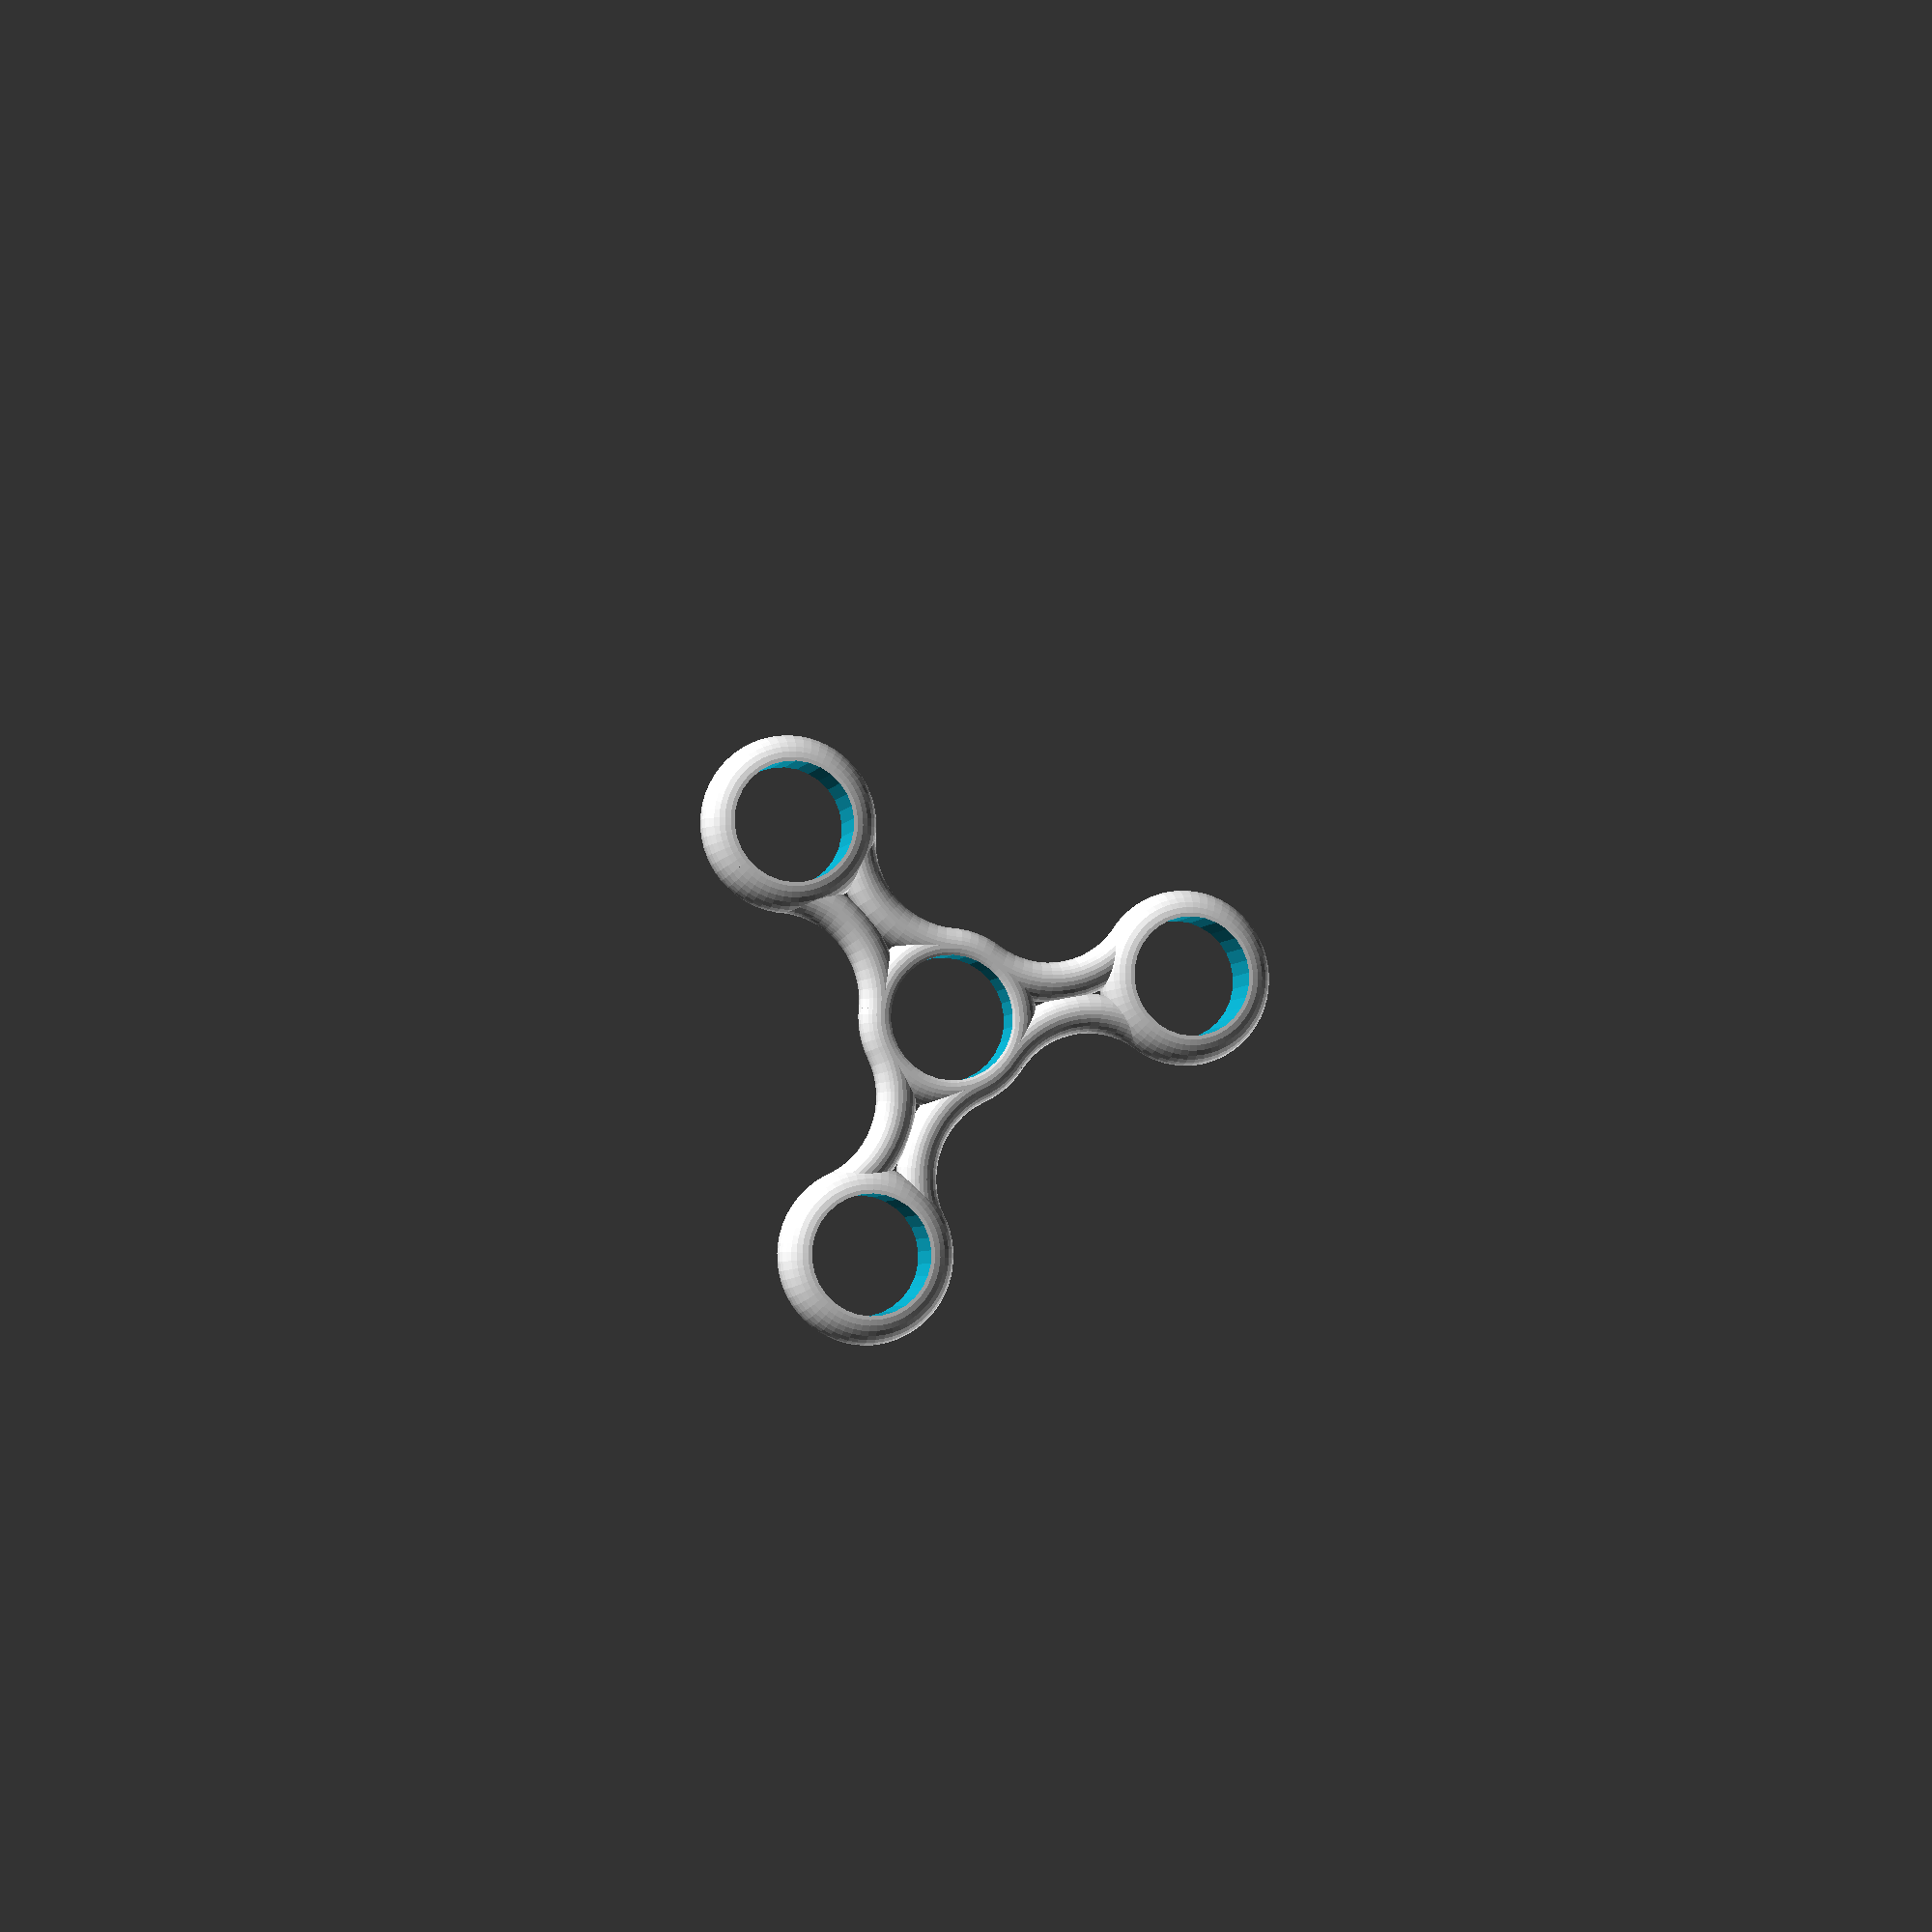
<openscad>
// Fidget Spinner
// by Mike Koss (c) 2016

// Setup and constants
E = 0.1;

// 608 Bearing - weight = 10g;
BEARING_INNER = 8;
BEARING_OUTER = 22;
BEARING_HEIGHT = 7;

// US Nickel - weight = 5g
COIN_OUTER = 21.2;
COIN_HEIGHT = 1.9;
COIN_STACK = 3;
COIN_COVER_HEIGHT = 2;
COIN_WINDOW = COIN_OUTER - 2;

STACK_HEIGHT = 1.9 * COIN_STACK;

ARM_OFFSET = 2 * BEARING_OUTER;

WALL_THICKNESS = 5;

difference() {
  spinner(true);
  spinner(false);
}

module spinner(pos) {
  center(pos);

  for (i = [0:3]) {
    rotate(v=[0, 0, 1], a=120*i) {
      arm(pos);
    }
  }
}

module center(pos) {
  enclosure(pos, BEARING_HEIGHT, BEARING_OUTER / 2 + WALL_THICKNESS, BEARING_OUTER / 2);
}

module end(pos) {
  enclosure(pos,
            2 * COIN_COVER_HEIGHT + STACK_HEIGHT,
            COIN_OUTER / 2 + WALL_THICKNESS,
            COIN_OUTER / 2);
}

module arm(pos) {
  armConnector(pos);
  translate([0, ARM_OFFSET, 0]) {
    end(pos);
  }
}

module armConnector(pos) {
  if (pos) {
    armConnectorHalf();
    mirror([1, 0, 0]) {
      armConnectorHalf();
    }
  }
}

module armConnectorHalf() {
  rBearing = BEARING_OUTER / 2 + WALL_THICKNESS;
  rArm = BEARING_OUTER;
  rotate(v=[0, 0, 1], a=-44) {
    translate([0, rBearing + rArm - BEARING_HEIGHT, 0]) {
      rotate(v=[0, 0, 1], a=180) {
        intersection() {
          torus(BEARING_HEIGHT, rArm);
          translate([50, 50, 0]) {
            cube([100, 100, 100], center=true);
          }
        }
      }
    }
  }
}

module enclosure(pos, height, outer, inner) {
  if (pos) {
    torus(height, outer);
  } else {
    cylinder(h=height + 2 * E, r=inner, center=true);
  }
}

module torus(h, r) {
  rotate_extrude(convexity=10 , $fn=60) {
    translate([r - h / 2, 0, 0]) {
      circle(r=h / 2, $fn=30);
    }
  }
}

</openscad>
<views>
elev=184.8 azim=340.5 roll=14.3 proj=p view=solid
</views>
